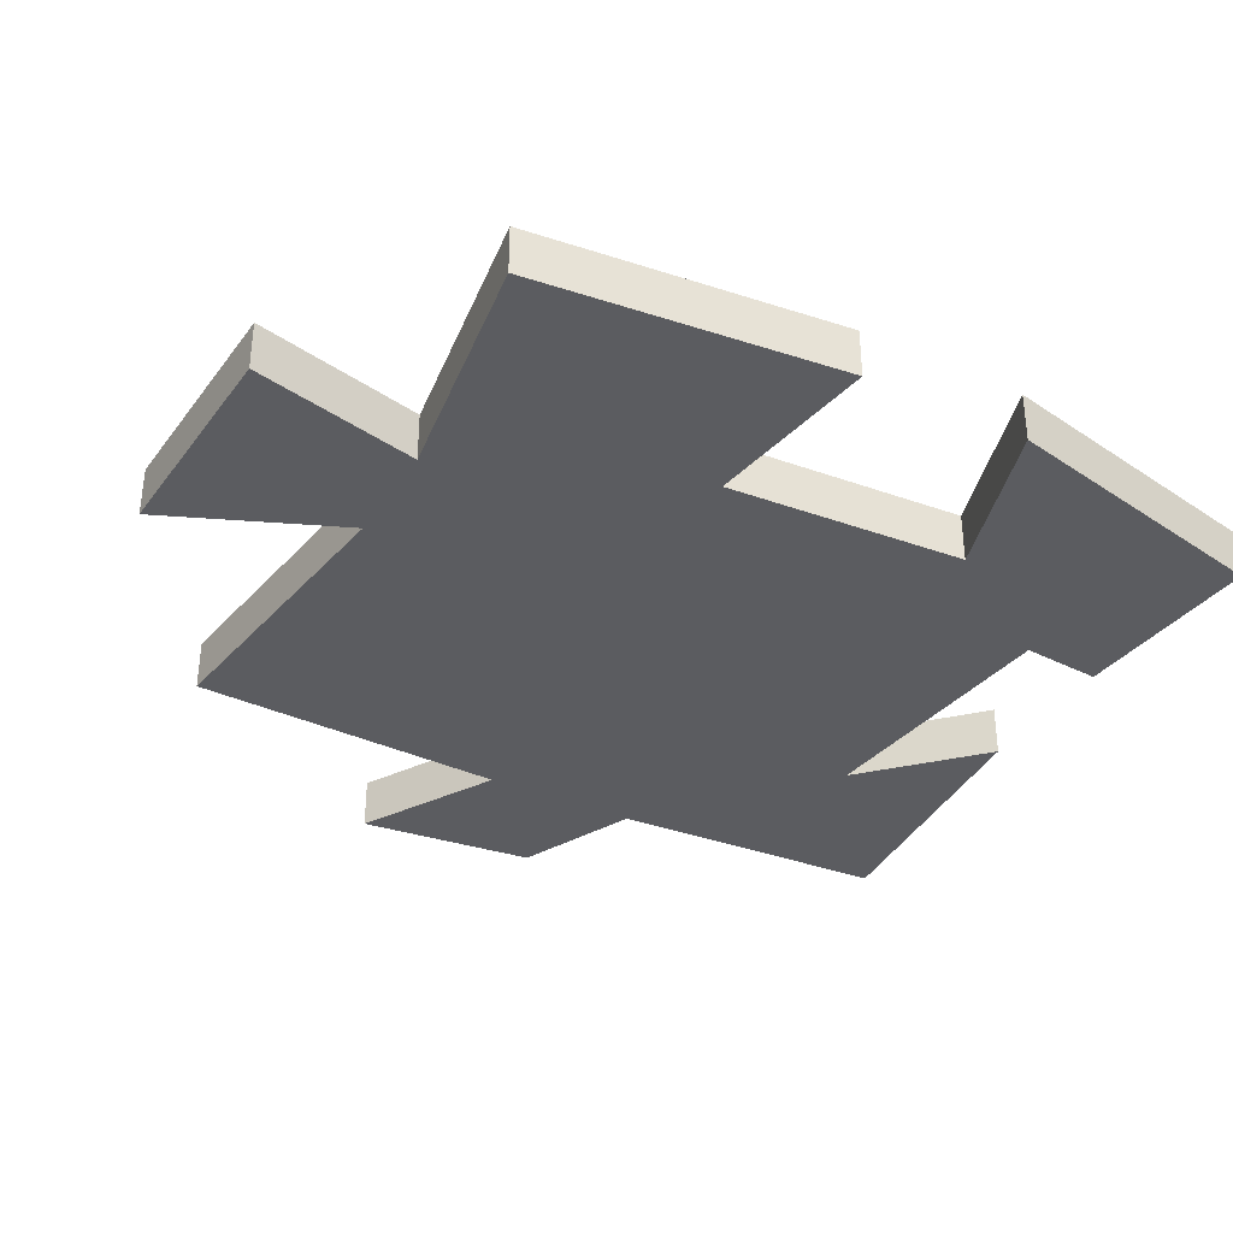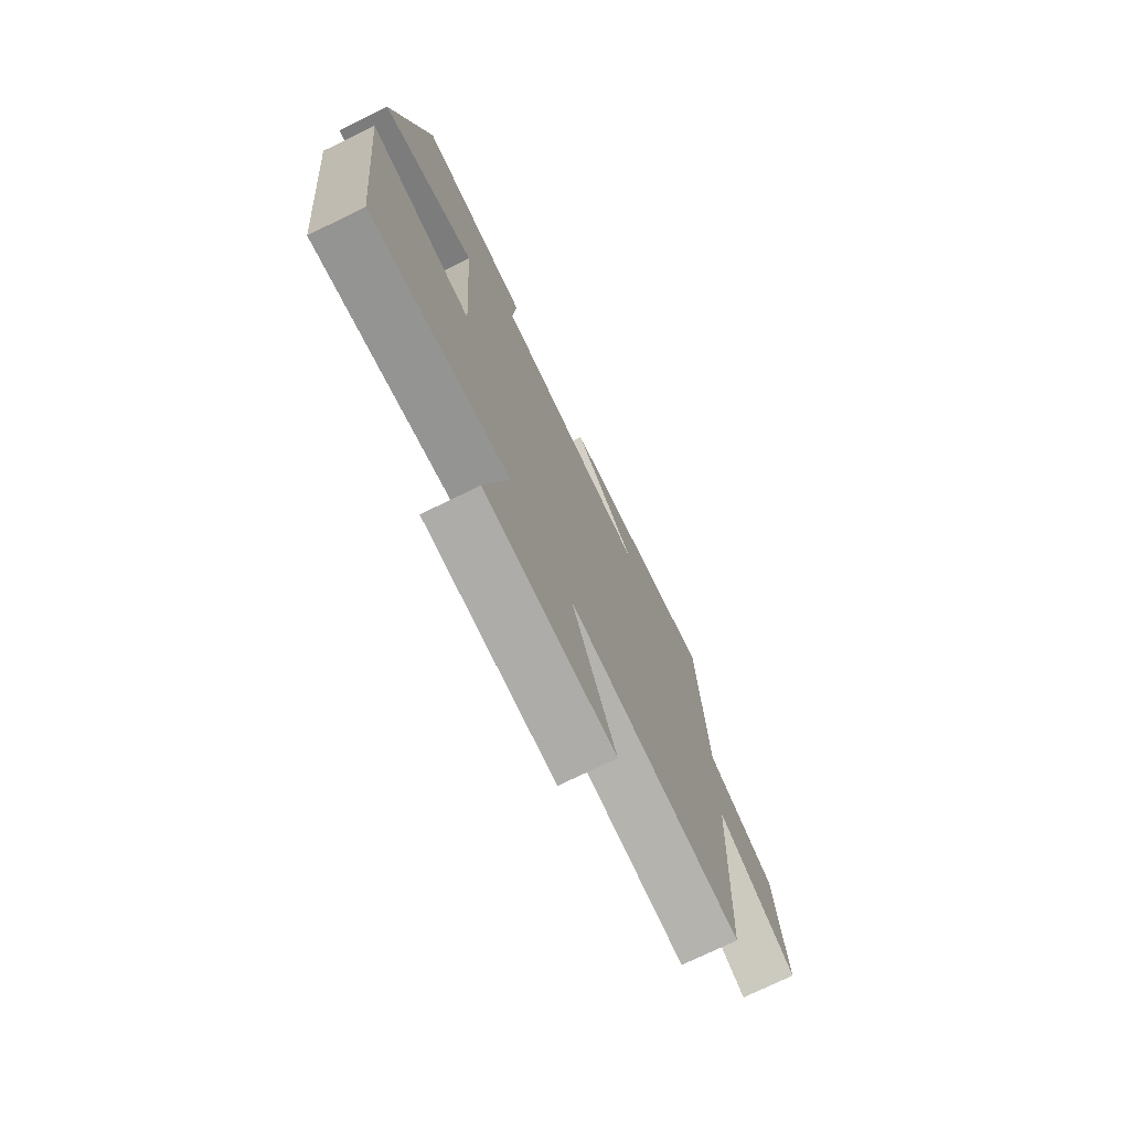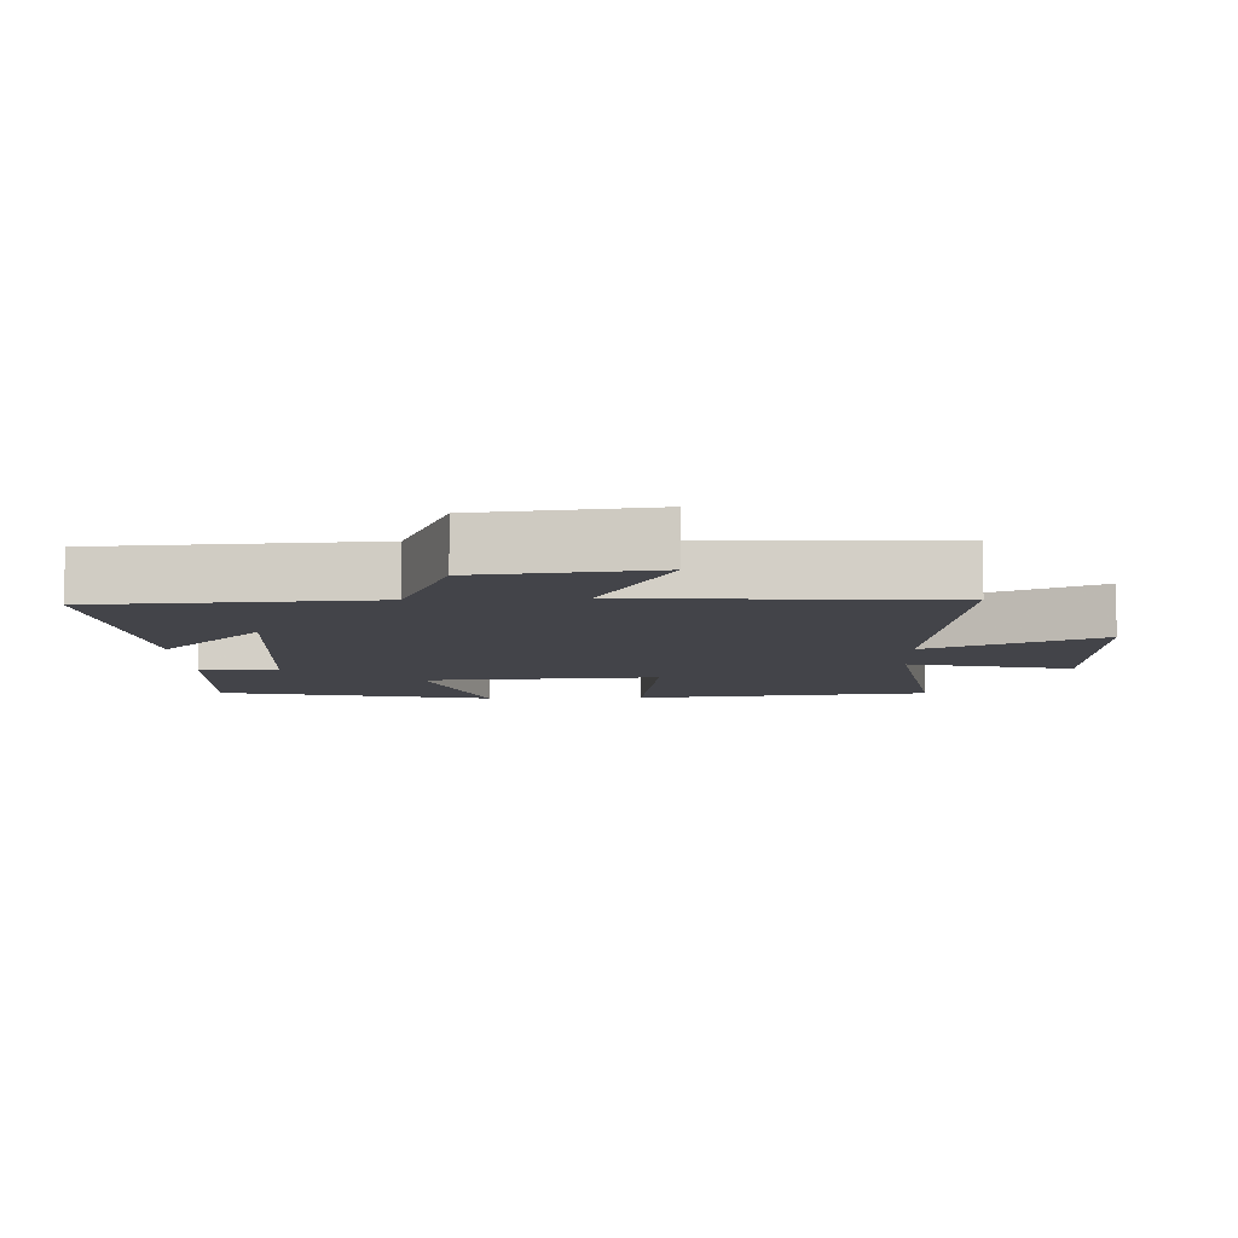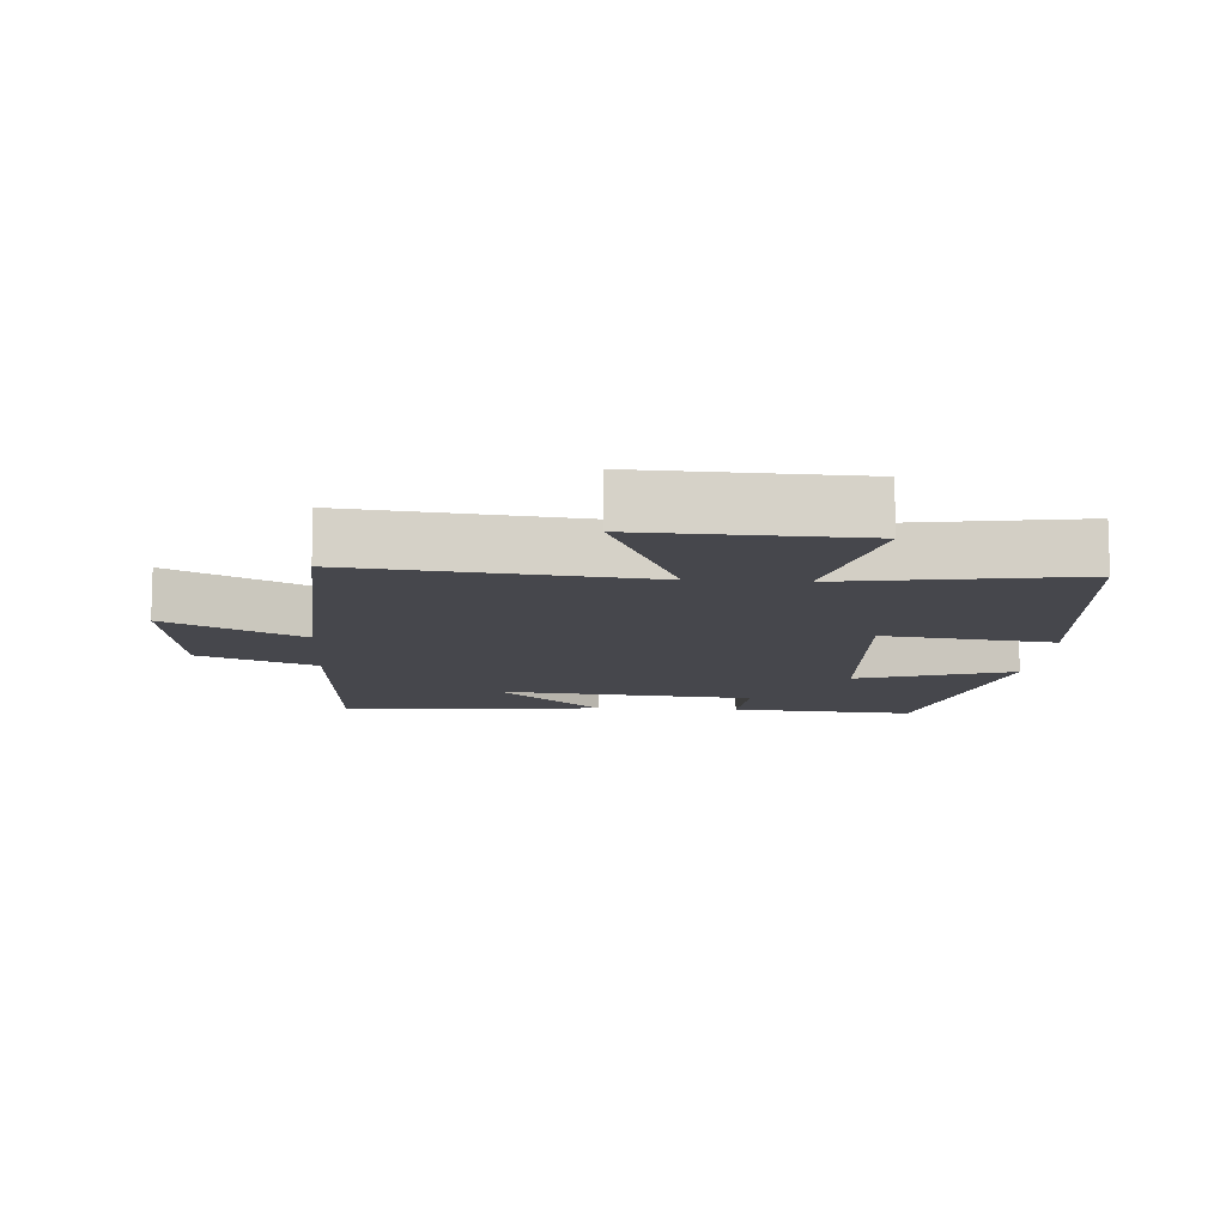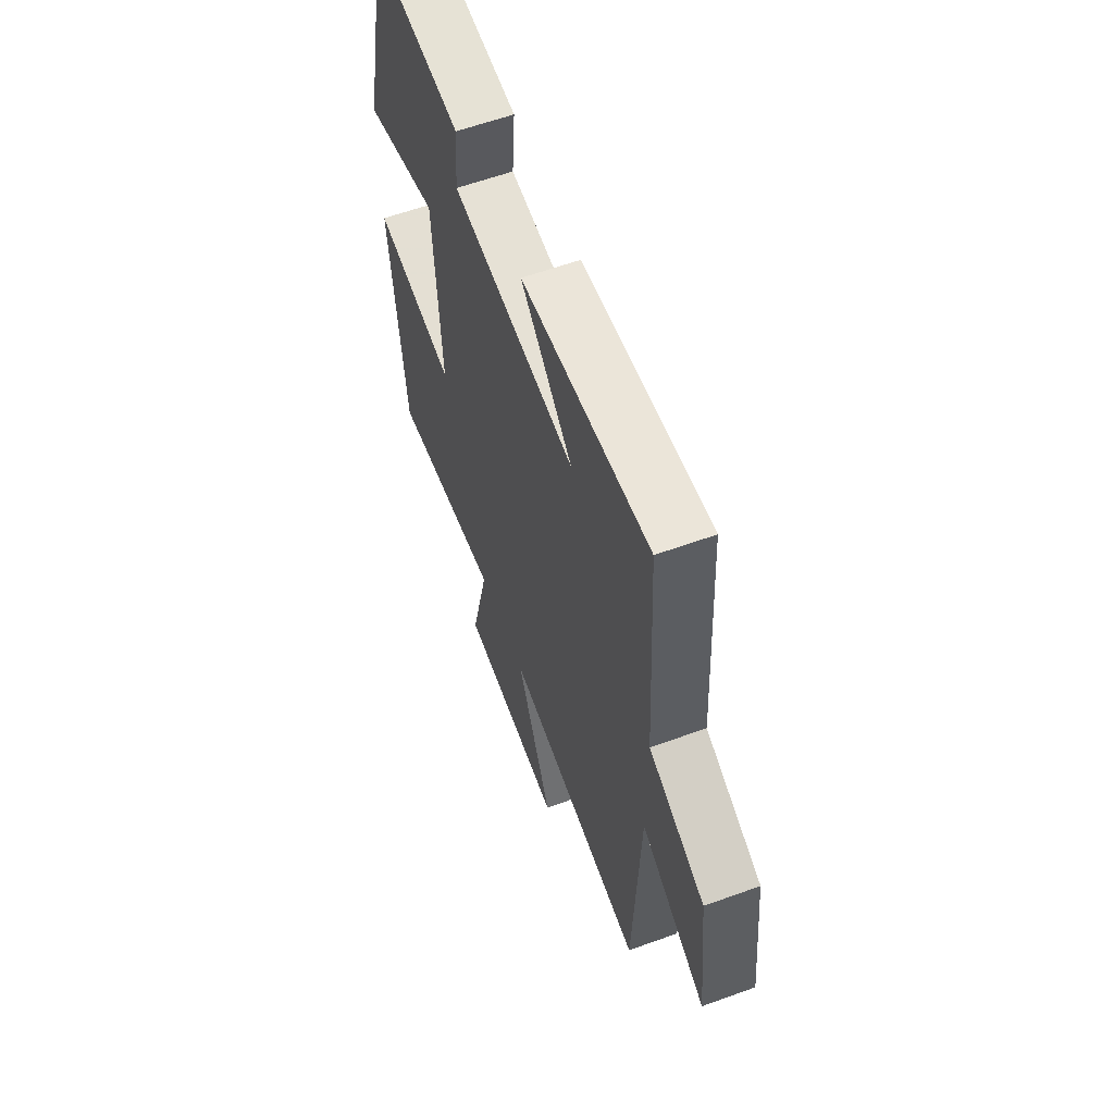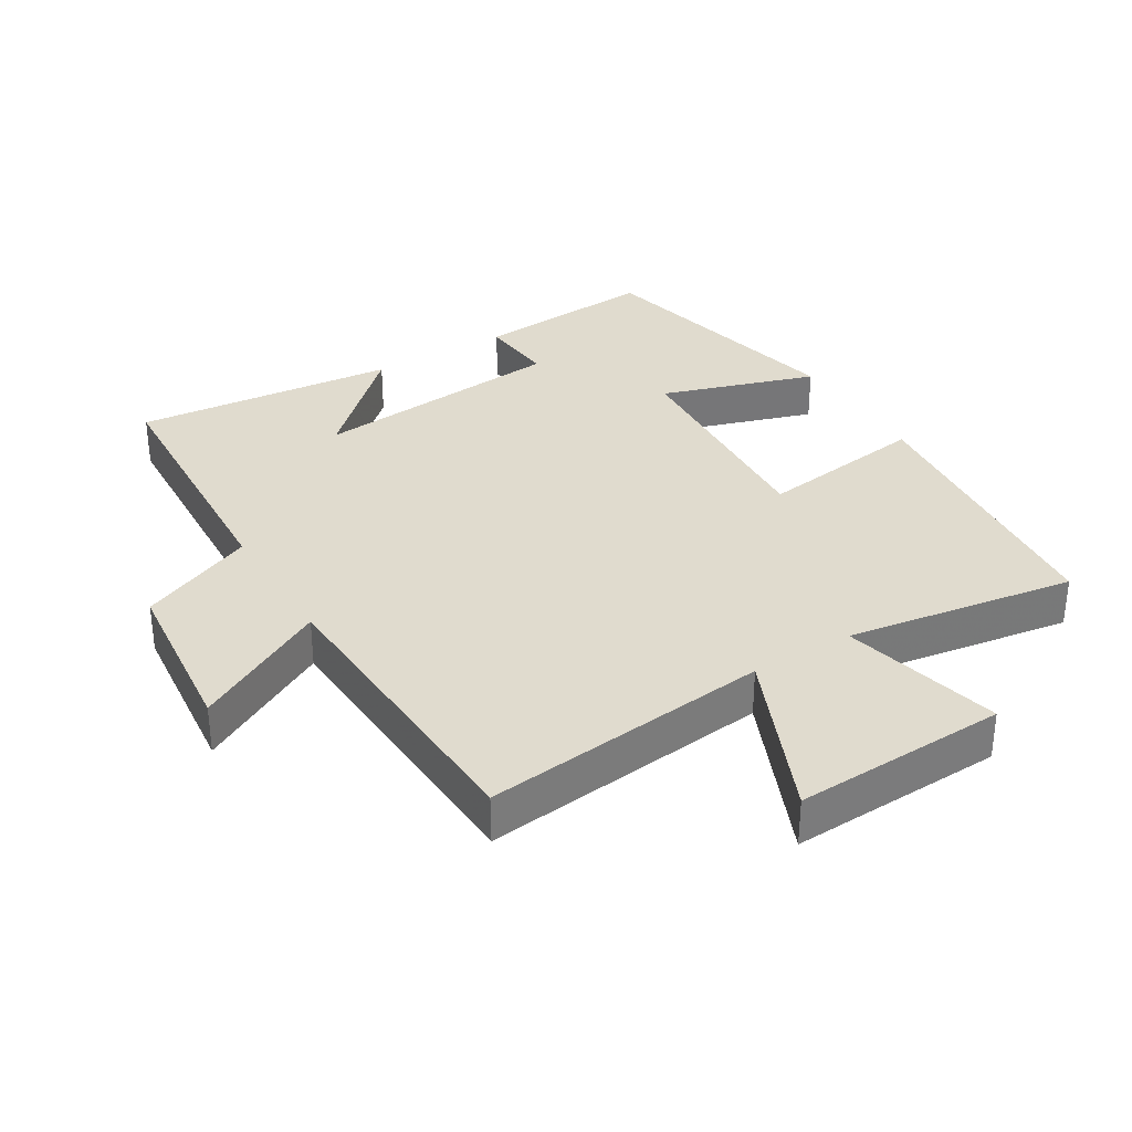
<metadata>
{"format":"obj","ext":"obj","renderer":"f3d","projection":"perspective","resolution":1024,"background":"white","views":[{"elev":-35.2,"azim":-119.3,"up":"+Y"},{"elev":-74.8,"azim":-64.1,"up":"+Z"},{"elev":-8.4,"azim":92.1,"up":"+Y"},{"elev":-10.9,"azim":176.1,"up":"+Y"},{"elev":60.4,"azim":69.7,"up":"+Z"},{"elev":33.4,"azim":148.6,"up":"+Y"}]}
</metadata>
<code>
v -0.411 0.07 0.521
v -0.134 0.07 0.5
v -0.143 0.07 0.385
v 0.241 0.07 0.349
v 0.082 0.07 0.5
v 0.477 0.07 0.539
v 0.5 0.07 0.134
v 0.674 0.07 0.06
v 0.702 0.07 -0.196
v 0.5 0.07 -0.088
v 0.48 0.07 -0.548
v 0.046 0.07 -0.5
v 0.155 0.07 -0.753
v -0.167 0.07 -0.741
v -0.11 0.07 -0.5
v -0.455 0.07 -0.555
v -0.5 0.07 -0.119
v -0.245 0.07 -0.153
v -0.267 0.07 0.193
v -0.5 0.07 0.117
v -0.411 0 0.521
v -0.134 0 0.5
v -0.143 0 0.385
v 0.241 0 0.349
v 0.082 0 0.5
v 0.477 0 0.539
v 0.5 0 0.134
v 0.674 0 0.06
v 0.702 0 -0.196
v 0.5 0 -0.088
v 0.48 0 -0.548
v 0.046 0 -0.5
v 0.155 0 -0.753
v -0.167 0 -0.741
v -0.11 0 -0.5
v -0.455 0 -0.555
v -0.5 0 -0.119
v -0.245 0 -0.153
v -0.267 0 0.193
v -0.5 0 0.117
f 1 2 3
f 20 1 3
f 19 20 3
f 18 19 3 4
f 15 16 17 18
f 15 18 4
f 12 13 14 15
f 12 15 4
f 10 11 12 4
f 7 8 9 10
f 7 10 4
f 4 5 6 7
f 23 22 21
f 23 21 40
f 23 40 39
f 24 23 39 38
f 38 37 36 35
f 24 38 35
f 35 34 33 32
f 24 35 32
f 24 32 31 30
f 30 29 28 27
f 24 30 27
f 27 26 25 24
f 1 21 22 2
f 2 22 23 3
f 3 23 24 4
f 4 24 25 5
f 5 25 26 6
f 6 26 27 7
f 7 27 28 8
f 8 28 29 9
f 9 29 30 10
f 10 30 31 11
f 11 31 32 12
f 12 32 33 13
f 13 33 34 14
f 14 34 35 15
f 15 35 36 16
f 16 36 37 17
f 17 37 38 18
f 18 38 39 19
f 19 39 40 20
f 20 40 21 1

</code>
